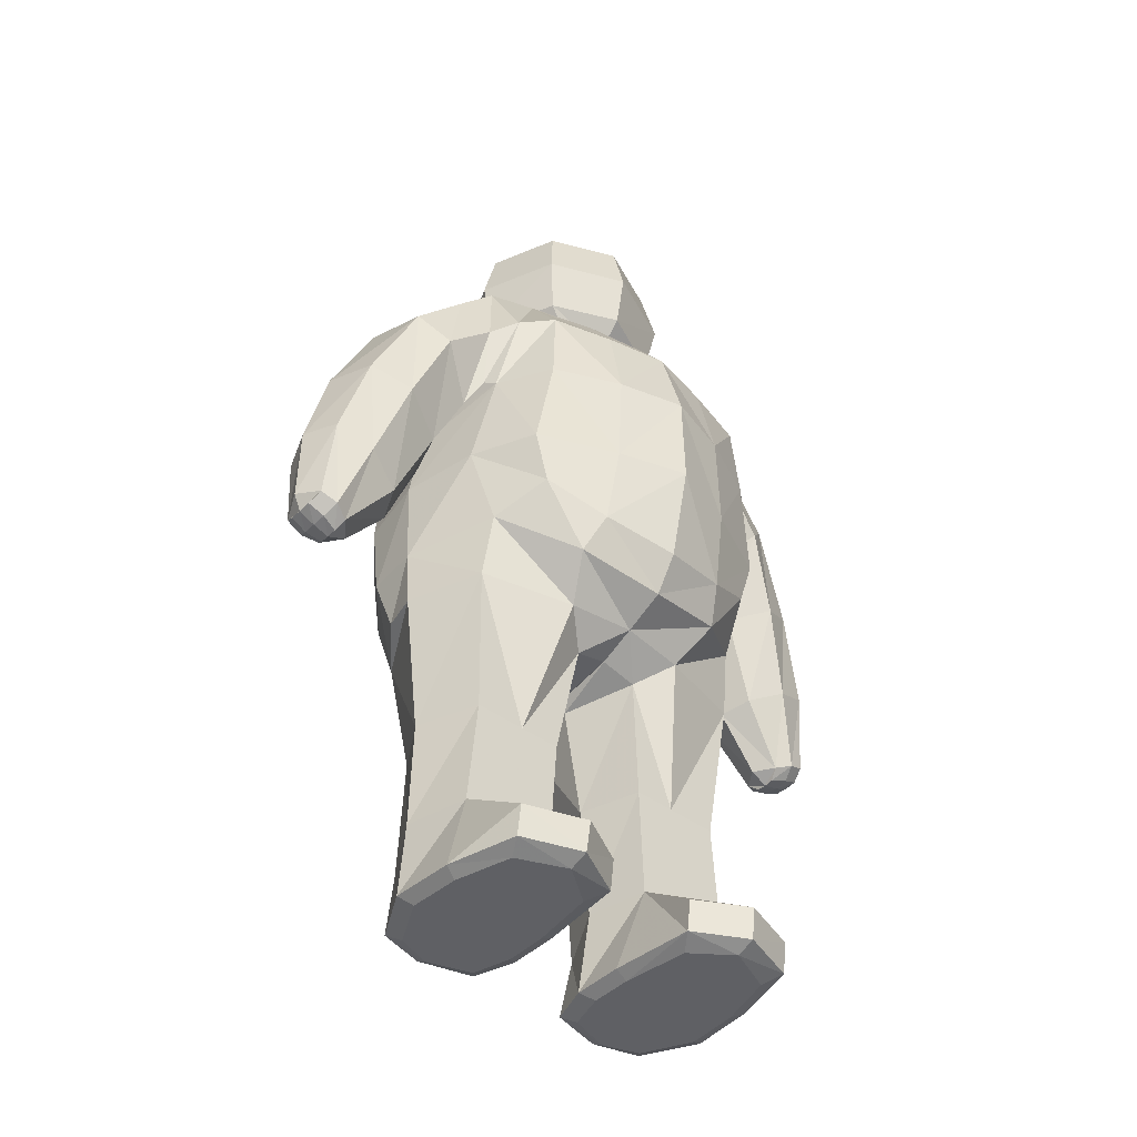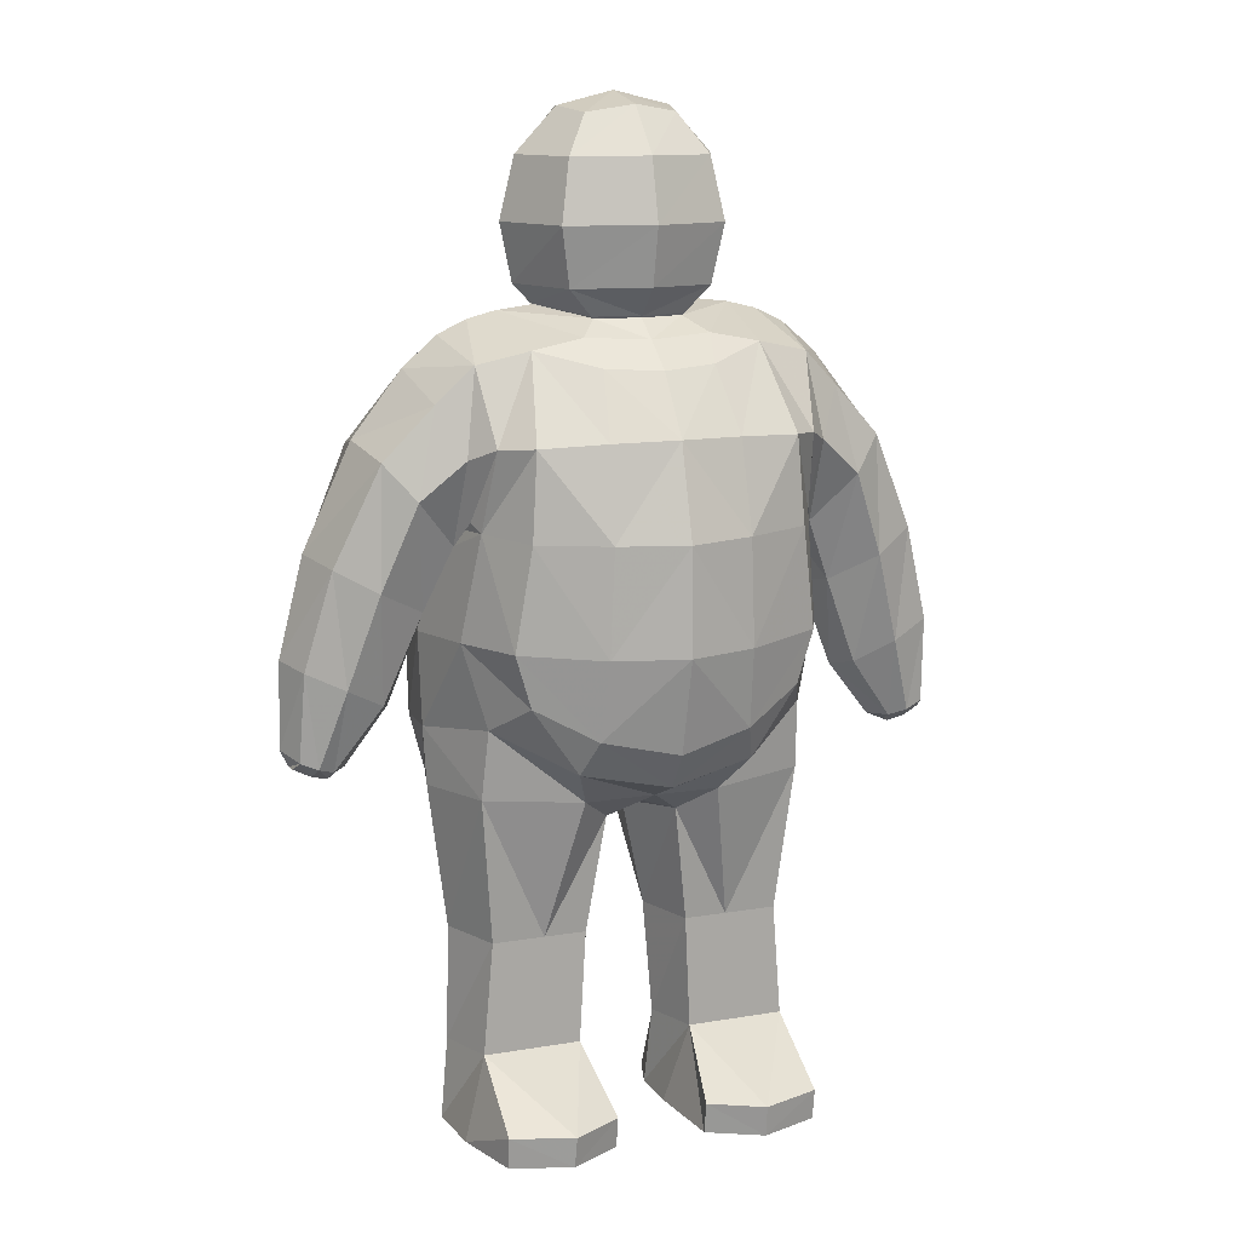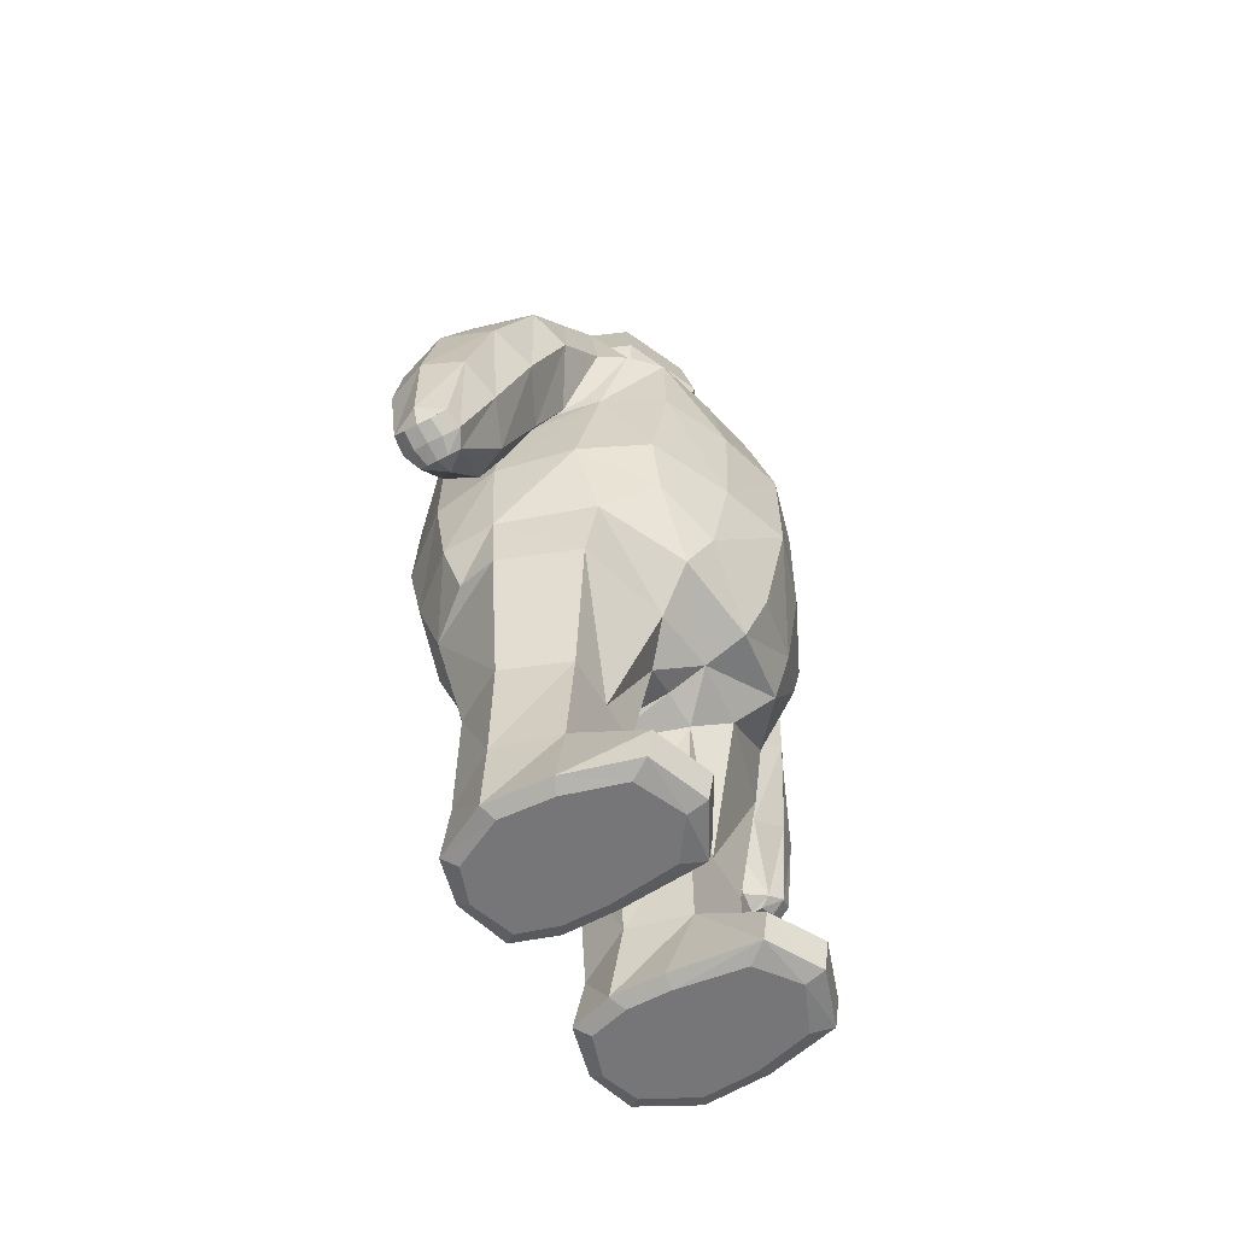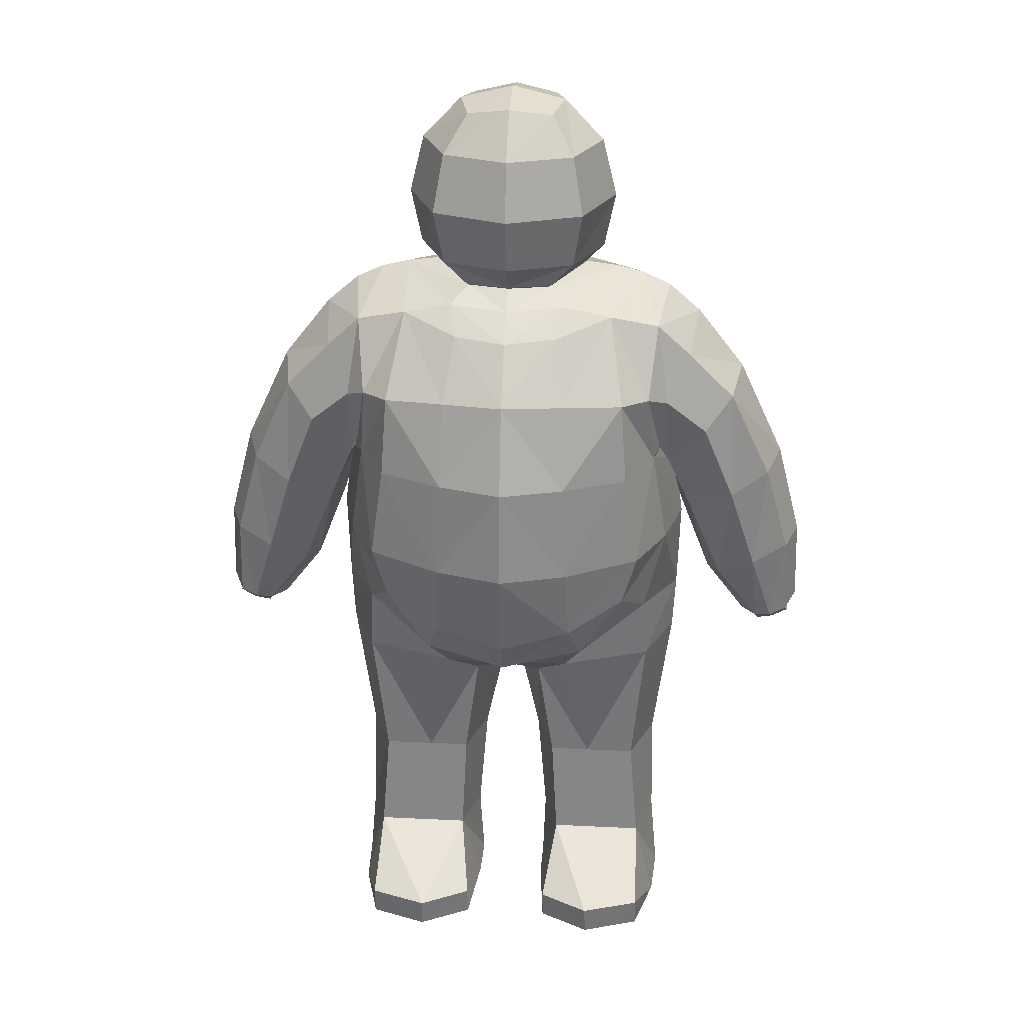
<metadata>
{"format":"obj","ext":"obj","renderer":"f3d","projection":"perspective","resolution":1024,"background":"white","views":[{"elev":-43.5,"azim":-41.0,"up":"+Y"},{"elev":12.9,"azim":-21.2,"up":"+Y"},{"elev":-56.9,"azim":-60.4,"up":"+Y"},{"elev":26.4,"azim":4.4,"up":"+Y"}]}
</metadata>
<code>
v 38.08 103.7 -9.62
v 38.08 103.7 9.926
v 44.86 88.73 -7.606
v 44.86 88.73 7.804
v 44.34 58.35 3.799
v 44.34 58.35 -2.68
v 49.47 60.52 -3.805
v 49.51 60.39 4.567
v 26.01 94.92 12.03
v 26.1 95.98 -9.424
v 27.64 91.16 -8.533
v 27.64 91.16 9.155
v 30.62 111.8 -10.16
v 30.62 111.5 11.05
v 31.73 81.54 -5.845
v 31.73 81.54 7.149
v 24.76 54.18 11.67
v 22.25 52.51 -13.2
v 5.493 49.7 11.32
v 3.085 48.19 -10.09
v 7.96 1.084 -8.389
v 5.824 1.084 6.184
v 23.49 1.084 -8.637
v 27.31 1.084 9.673
v 17.23 118.7 13.36
v 8.373 116.4 18.03
v 11.84 117.6 -14.94
v 19.41 118.8 -11.31
v 24.03 14.05 9.058
v 23.08 10.42 -7.725
v 9.469 10.42 -7.477
v 8.918 14.05 9.058
v 7.052 5.947 20.12
v 24.38 5.947 21.3
v 7.052 1.084 19.42
v 24.38 1.084 20.59
v 22.6 31.45 9.323
v 21.73 31.5 -8.339
v 8.33 31.5 -8.091
v 8.029 31.45 9.323
v 10.25 93.2 27.27
v 20.48 93.24 22.63
v 20.19 90.59 -20.06
v 10.69 91.07 -23.37
v 11.8 74.35 -22.65
v 22.39 74.56 -19.25
v 22.76 77.66 21.4
v 10.85 77.09 27.09
v 30.34 77.11 -0.4131
v 29.41 53.88 -0.08497
v 26.42 31.48 -0.4253
v 26.81 13.67 -0.4953
v 27.94 1.084 -0.2716
v 5.824 1.084 -1.858
v 6.356 13.64 -0.01874
v 4.847 31.47 -0.1637
v 1.157 48.41 0.4562
v 11.36 62.22 -20.32
v 22.87 62.31 -16.56
v 29.89 62.85 -0.225
v 20.35 69.63 21.19
v 11.4 64.84 24.68
v -0 51.41 10.91
v -0 62.47 27.01
v -0 51.4 -9.307
v 0 49.85 0.4562
v 0 116.8 -17.83
v -0 91.18 -25.11
v -0 93.15 30.17
v 0 115.9 19.89
v -0 73.3 -24.47
v -0 63.23 -21.09
v -0 77.2 30.51
v 22.39 122 -0.01467
v 12.82 123.7 0
v 32.09 115.5 0
v 39.78 105.7 0.1535
v 47.22 89.8 0.07935
v 51.43 61.52 0.5261
v 42.05 58.17 0.6955
v 30.07 80.44 0.8311
v 27.36 89.75 0.5638
v 28.05 92.99 -0.9828
v 0 105.9 -22.94
v 10.55 106.7 -21.38
v 18.82 106.6 -18.36
v 28.13 103.8 -12.15
v 33.68 98.38 -12.4
v 38.74 85.37 -8.7
v 46.84 59.27 -3.903
v 46.84 59.27 5.102
v 38.74 85.37 10.57
v 33.68 98.38 12.92
v 27.12 104.1 14.59
v 19.58 106.3 21.97
v 9.805 106.9 24.34
v -0 107.2 26.25
v -0 122.5 11.1
v 6.727 122.5 9.628
v 9.2 122.4 -7.875
v 0 121.8 -12.03
v 10.94 126.8 -10.8
v -0 126.4 -15.42
v 0 127.1 15.55
v 10.72 126.8 10.94
v 15.51 126.9 0.0258
v 12.25 135.6 -12.25
v 0 135.8 -17.39
v 0 135.8 17.39
v 12.25 135.6 12.25
v 17.32 135.6 0
v 10.61 145 -10.61
v 0 145.1 -15.06
v 0 145.1 15.06
v 10.61 145 10.61
v 15 145 0
v 6.898 150.9 -6.898
v 0 152 -8.695
v 0 152 8.695
v 6.898 150.9 6.898
v 8.66 151.7 0
v 0 153.8 -0
v 0 122.1 -12.27
v 9.38 122.7 -8.152
v 12.7 123.9 0
v 7.088 122.7 9.776
v -0 122.7 11.41
v 27.54 77.63 11.43
v 24.16 64.95 13.38
v 27.83 54.34 -6.277
v 29.48 62.68 -8.529
v 29.18 75.9 -10.66
v 13.25 59.34 21.26
v -0 56.77 23.33
v 25.15 116.9 12.21
v 23.89 105.9 17.99
v 25.1 93.63 14.03
v 28.85 87.99 0.1746
v 26.04 93 -12.69
v 23.42 105.4 -14.97
v 25.66 115.6 -10.32
v 26.84 120 -0.07871
v 0 119.8 14.96
v 9.514 120.3 13.4
v 17.92 123.1 -0.005776
v 13.57 120.9 -9.751
v -0 119.8 -14.87
v 25.75 -8e-06 0.7723
v 7.873 -8e-06 -0.5098
v 9.6 -8e-06 -6.447
v 21.9 -8e-06 -6.695
v 7.873 -8e-06 5.99
v 25.24 -8e-06 8.81
v 22.73 -8e-06 17.64
v 9.244 -8e-06 16.39
v 0 53.88 16.83
v 10.37 53.5 15.76
v 14.55 31.45 9.323
v 15 14.05 9.058
v 15.07 5.947 24.53
v 15.21 1.084 23.82
v 15.26 -8e-06 20.83
v 15.67 -8e-06 7.255
v 15.94 -8e-06 0.06909
v 16.28 -8e-06 -8.662
v 16.24 1.084 -10.6
v 16.04 10.42 -9.692
v 15.57 31.5 -10.31
v 9.494 52.01 -14.87
v -0 55.97 -17.96
v 50.17 58.9 0.3977
v 47.66 57.56 0.6122
v 45 56.86 0.5589
v 50.11 59.02 2.482
v 47.52 57.79 2.857
v 44.94 56.98 2.179
v 50.09 59.09 -1.704
v 47.52 57.79 -1.645
v 44.94 56.98 -1.06
v 43.14 71.16 7.836
v 37.28 67.89 5.474
v 35.42 66.73 0.7633
v 37.28 67.89 -4.262
v 43.14 71.16 -6.301
v 48.87 73.96 -5.705
v 51.09 74.65 0.3027
v 48.89 73.89 6.185
v -38.08 103.7 -9.62
v -38.08 103.7 9.926
v -44.86 88.73 -7.606
v -44.86 88.73 7.804
v -44.34 58.35 3.799
v -44.34 58.35 -2.68
v -49.47 60.52 -3.805
v -49.51 60.39 4.567
v -26.01 94.92 12.03
v -26.1 95.98 -9.424
v -27.64 91.16 -8.533
v -27.64 91.16 9.155
v -30.62 111.8 -10.16
v -30.62 111.5 11.05
v -31.73 81.54 -5.845
v -31.73 81.54 7.149
v -24.76 54.18 11.67
v -22.25 52.51 -13.2
v -5.493 49.7 11.32
v -3.085 48.19 -10.09
v -7.96 1.084 -8.389
v -5.824 1.084 6.184
v -23.49 1.084 -8.637
v -27.31 1.084 9.673
v -17.23 118.7 13.36
v -8.373 116.4 18.03
v -11.84 117.6 -14.94
v -19.41 118.8 -11.31
v -24.03 14.05 9.058
v -23.08 10.42 -7.725
v -9.469 10.42 -7.477
v -8.918 14.05 9.058
v -7.052 5.947 20.12
v -24.38 5.947 21.3
v -7.052 1.084 19.42
v -24.38 1.084 20.59
v -22.6 31.45 9.323
v -21.73 31.5 -8.339
v -8.33 31.5 -8.091
v -8.029 31.45 9.323
v -10.25 93.2 27.27
v -20.48 93.24 22.63
v -20.19 90.59 -20.06
v -10.69 91.07 -23.37
v -11.8 74.35 -22.65
v -22.39 74.56 -19.25
v -22.76 77.66 21.4
v -10.85 77.09 27.09
v -30.34 77.11 -0.4131
v -29.41 53.88 -0.08497
v -26.42 31.48 -0.4253
v -26.81 13.67 -0.4953
v -27.94 1.084 -0.2716
v -5.824 1.084 -1.858
v -6.356 13.64 -0.01874
v -4.847 31.47 -0.1637
v -1.157 48.41 0.4562
v -11.36 62.22 -20.32
v -22.87 62.31 -16.56
v -29.89 62.85 -0.225
v -20.35 69.63 21.19
v -11.4 64.84 24.68
v -22.39 122 -0.01467
v -12.82 123.7 -0
v -32.09 115.5 -0
v -39.78 105.7 0.1535
v -47.22 89.8 0.07935
v -51.43 61.52 0.5261
v -42.05 58.17 0.6955
v -30.07 80.44 0.8311
v -27.36 89.75 0.5638
v -28.05 92.99 -0.9828
v -10.55 106.7 -21.38
v -18.82 106.6 -18.36
v -28.13 103.8 -12.15
v -33.68 98.38 -12.4
v -38.74 85.37 -8.7
v -46.84 59.27 -3.903
v -46.84 59.27 5.102
v -38.74 85.37 10.57
v -33.68 98.38 12.92
v -27.12 104.1 14.59
v -19.58 106.3 21.97
v -9.805 106.9 24.34
v -6.727 122.5 9.628
v -9.2 122.4 -7.875
v -10.94 126.8 -10.8
v -10.72 126.8 10.94
v -15.51 126.9 0.0258
v -12.25 135.6 -12.25
v -12.25 135.6 12.25
v -17.32 135.6 0
v -10.61 145 -10.61
v -10.61 145 10.61
v -15 145 0
v -6.898 150.9 -6.898
v -6.898 150.9 6.898
v -8.66 151.7 0
v -9.38 122.7 -8.152
v -12.7 123.9 0
v -7.088 122.7 9.776
v -27.54 77.63 11.43
v -24.16 64.95 13.38
v -27.83 54.34 -6.277
v -29.48 62.68 -8.529
v -29.18 75.9 -10.66
v -13.25 59.34 21.26
v -25.15 116.9 12.21
v -23.89 105.9 17.99
v -25.1 93.63 14.03
v -28.85 87.99 0.1746
v -26.04 93 -12.69
v -23.42 105.4 -14.97
v -25.66 115.6 -10.32
v -26.84 120 -0.07871
v -9.514 120.3 13.4
v -17.92 123.1 -0.005776
v -13.57 120.9 -9.751
v -25.75 -8e-06 0.7723
v -7.873 -8e-06 -0.5098
v -9.6 -8e-06 -6.447
v -21.9 -8e-06 -6.695
v -7.873 -8e-06 5.99
v -25.24 -8e-06 8.81
v -22.73 -8e-06 17.64
v -9.244 -8e-06 16.39
v -10.37 53.5 15.76
v -14.55 31.45 9.323
v -15 14.05 9.058
v -15.07 5.947 24.53
v -15.21 1.084 23.82
v -15.26 -8e-06 20.83
v -15.67 -8e-06 7.255
v -15.94 -8e-06 0.06909
v -16.28 -8e-06 -8.662
v -16.24 1.084 -10.6
v -16.04 10.42 -9.692
v -15.57 31.5 -10.31
v -9.494 52.01 -14.87
v -50.17 58.9 0.3977
v -47.66 57.56 0.6122
v -45 56.86 0.5589
v -50.11 59.02 2.482
v -47.52 57.79 2.857
v -44.94 56.98 2.179
v -50.09 59.09 -1.704
v -47.52 57.79 -1.645
v -44.94 56.98 -1.06
v -43.14 71.16 7.836
v -37.28 67.89 5.474
v -35.42 66.73 0.7633
v -37.28 67.89 -4.262
v -43.14 71.16 -6.301
v -48.87 73.96 -5.705
v -51.09 74.65 0.3027
v -48.89 73.89 6.185
f 82 83 10 11
f 10 87 88 11
f 76 77 1 13
f 94 9 12 93
f 11 88 89 15
f 77 78 3 1
f 93 12 16 92
f 80 182 183 6
f 183 184 90 6
f 186 79 7 185
f 180 181 5 91
f 81 82 11 15
f 41 42 95 96
f 44 85 86 43
f 148 164 165 151
f 56 57 20 39
f 168 169 18 38
f 18 130 50 51 38
f 17 157 158 37
f 30 52 53 23
f 166 167 30 23
f 54 55 31 21
f 34 160 161 36
f 29 159 160 34
f 32 22 35 33
f 162 163 153 154
f 24 29 34 36
f 38 51 52 30
f 167 168 38 30
f 55 56 39 31
f 37 158 159 29
f 157 17 129 133
f 60 50 130 131
f 169 58 59 18
f 45 44 43 46
f 137 138 83 9
f 48 47 42 41
f 136 137 9 94
f 87 10 139 140
f 17 50 60 129
f 51 50 17 37
f 52 51 37 29
f 53 52 29 24
f 163 164 148 153
f 32 55 54 22
f 40 56 55 32
f 19 57 56 40
f 58 45 46 59
f 49 60 131 132
f 128 129 60 49
f 62 61 47 48
f 156 157 133 134
f 20 57 66 65
f 85 44 68 84
f 41 96 97 69
f 44 45 71 68
f 45 58 72 71
f 48 41 69 73
f 57 19 63 66
f 58 169 170 72
f 62 48 73 64
f 75 145 146 100
f 14 2 77 76
f 2 4 78 77
f 187 8 79 186
f 5 181 182 80
f 16 12 82 81
f 12 9 83 82
f 10 83 138 139
f 27 85 84 67
f 86 85 27 28
f 13 87 140 141
f 88 87 13 1
f 89 88 1 3
f 90 184 185 7
f 187 180 91 8
f 2 93 92 4
f 14 94 93 2
f 135 136 94 14
f 96 95 25 26
f 97 96 26 70
f 146 147 101 100
f 100 101 123 124
f 127 98 99 126
f 125 126 99 75
f 124 125 75 100
f 61 129 128 47
f 131 130 18 59
f 132 131 59 46
f 133 129 61 62
f 134 133 62 64
f 76 142 135 14
f 141 142 76 13
f 25 95 136 135
f 95 42 137 136
f 47 128 137 42
f 49 138 137 128
f 139 138 49 132
f 139 132 46 43
f 140 139 43 86
f 141 140 86 28
f 99 98 143 144
f 74 25 135 142
f 141 28 74 142
f 144 143 70 26
f 25 74 145 144
f 145 74 28 146
f 27 67 147 146
f 108 107 102 103
f 110 109 104 105
f 111 110 105 106
f 102 107 111 106
f 113 112 107 108
f 115 114 109 110
f 116 115 110 111
f 107 112 116 111
f 118 117 112 113
f 120 119 114 115
f 121 120 115 116
f 112 117 121 116
f 122 119 120 121
f 117 118 122 121
f 103 102 124 123
f 124 102 106 125
f 125 106 105 126
f 127 126 105 104
f 54 21 150 149
f 165 166 23 151
f 23 53 148 151
f 24 36 154 153
f 36 161 162 154
f 35 22 152 155
f 22 54 149 152
f 53 24 153 148
f 19 157 156 63
f 158 157 19 40
f 159 158 40 32
f 160 159 32 33
f 161 160 33 35
f 162 161 35 155
f 152 163 162 155
f 152 149 164 163
f 165 164 149 150
f 21 166 165 150
f 31 167 166 21
f 39 168 167 31
f 20 169 168 39
f 170 169 20 65
f 178 179 6 90
f 177 178 90 7
f 174 175 172 171
f 175 176 173 172
f 173 176 5 80
f 6 179 173 80
f 171 177 7 79
f 8 174 171 79
f 8 91 175 174
f 91 5 176 175
f 171 172 178 177
f 172 173 179 178
f 92 16 181 180
f 182 181 16 81
f 183 182 81 15
f 15 89 184 183
f 185 184 89 3
f 78 186 185 3
f 4 187 186 78
f 4 92 180 187
f 25 144 26
f 146 28 27
f 99 144 145 75
f 258 198 197 259
f 197 198 263 262
f 252 200 188 253
f 269 268 199 196
f 198 202 264 263
f 253 188 190 254
f 268 267 203 199
f 256 193 339 338
f 339 193 265 340
f 342 341 194 255
f 336 266 192 337
f 257 202 198 258
f 228 271 270 229
f 231 230 261 260
f 306 309 322 321
f 243 226 207 244
f 325 225 205 326
f 205 225 238 237 291
f 204 224 315 314
f 217 210 240 239
f 323 210 217 324
f 241 208 218 242
f 221 223 318 317
f 216 221 317 316
f 219 220 222 209
f 319 312 311 320
f 211 223 221 216
f 225 217 239 238
f 324 217 225 325
f 242 218 226 243
f 224 216 316 315
f 314 294 290 204
f 247 292 291 237
f 326 205 246 245
f 232 233 230 231
f 297 196 259 298
f 235 228 229 234
f 296 269 196 297
f 262 300 299 197
f 204 290 247 237
f 238 224 204 237
f 239 216 224 238
f 240 211 216 239
f 320 311 306 321
f 219 209 241 242
f 227 219 242 243
f 206 227 243 244
f 245 246 233 232
f 236 293 292 247
f 289 236 247 290
f 249 235 234 248
f 156 134 294 314
f 207 65 66 244
f 260 84 68 231
f 228 69 97 271
f 231 68 71 232
f 232 71 72 245
f 235 73 69 228
f 244 66 63 206
f 245 72 170 326
f 249 64 73 235
f 251 273 305 304
f 201 252 253 189
f 189 253 254 191
f 343 342 255 195
f 192 256 338 337
f 203 257 258 199
f 199 258 259 196
f 197 299 298 259
f 214 67 84 260
f 261 215 214 260
f 200 301 300 262
f 263 188 200 262
f 264 190 188 263
f 265 194 341 340
f 343 195 266 336
f 189 191 267 268
f 201 189 268 269
f 295 201 269 296
f 271 213 212 270
f 97 70 213 271
f 305 273 101 147
f 273 286 123 101
f 127 288 272 98
f 287 251 272 288
f 286 273 251 287
f 108 103 274 277
f 275 104 109 278
f 276 275 278 279
f 274 276 279 277
f 113 108 277 280
f 278 109 114 281
f 279 278 281 282
f 277 279 282 280
f 118 113 280 283
f 281 114 119 284
f 282 281 284 285
f 280 282 285 283
f 103 123 286 274
f 286 287 276 274
f 287 288 275 276
f 248 234 289 290
f 292 246 205 291
f 293 233 246 292
f 294 249 248 290
f 134 64 249 294
f 252 201 295 302
f 301 200 252 302
f 212 295 296 270
f 270 296 297 229
f 234 229 297 289
f 236 289 297 298
f 299 293 236 298
f 299 230 233 293
f 300 261 230 299
f 301 215 261 300
f 272 303 143 98
f 250 302 295 212
f 301 302 250 215
f 303 213 70 143
f 212 303 304 250
f 304 305 215 250
f 214 305 147 67
f 122 285 284 119
f 283 285 122 118
f 127 104 275 288
f 241 307 308 208
f 322 309 210 323
f 210 309 306 240
f 211 311 312 223
f 223 312 319 318
f 222 313 310 209
f 209 310 307 241
f 240 306 311 211
f 206 63 156 314
f 315 227 206 314
f 316 219 227 315
f 317 220 219 316
f 318 222 220 317
f 319 313 222 318
f 310 313 319 320
f 310 320 321 307
f 322 308 307 321
f 208 308 322 323
f 218 208 323 324
f 226 218 324 325
f 207 226 325 326
f 170 65 207 326
f 334 265 193 335
f 333 194 265 334
f 330 327 328 331
f 331 328 329 332
f 329 256 192 332
f 193 256 329 335
f 327 255 194 333
f 195 255 327 330
f 195 330 331 266
f 266 331 332 192
f 327 333 334 328
f 328 334 335 329
f 267 336 337 203
f 338 257 203 337
f 339 202 257 338
f 202 339 340 264
f 341 190 264 340
f 254 190 341 342
f 191 254 342 343
f 191 343 336 267
f 212 213 303
f 305 214 215
f 272 251 304 303

</code>
